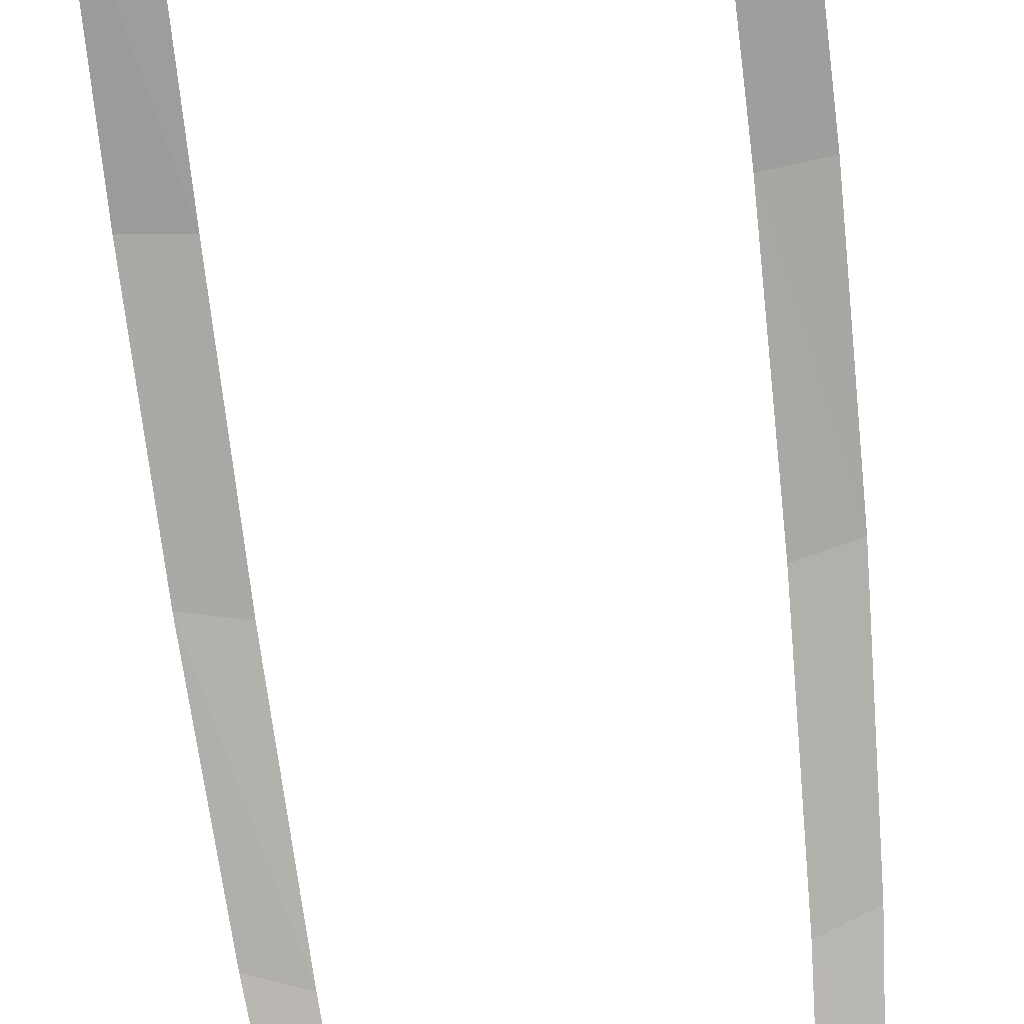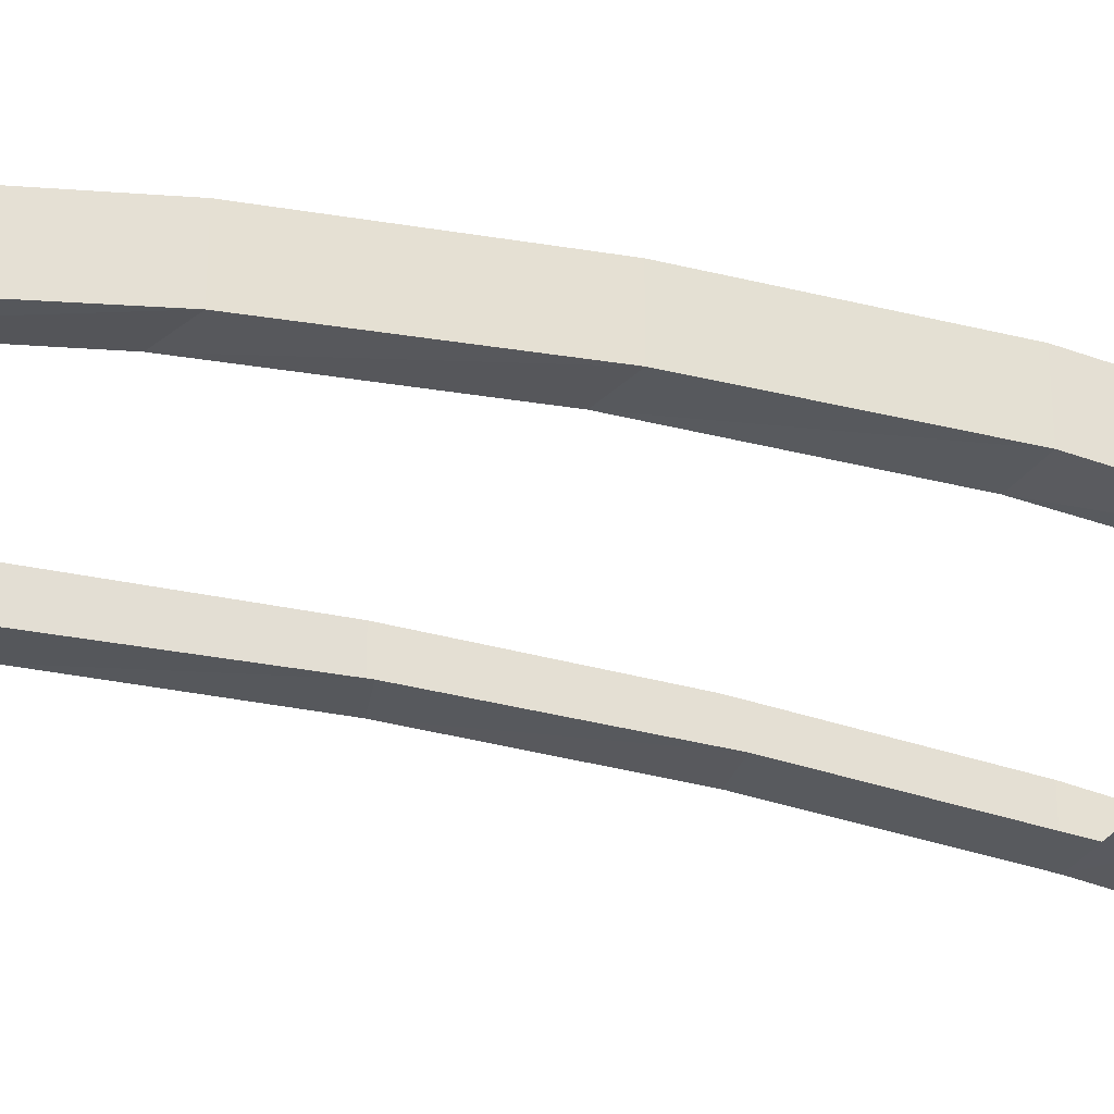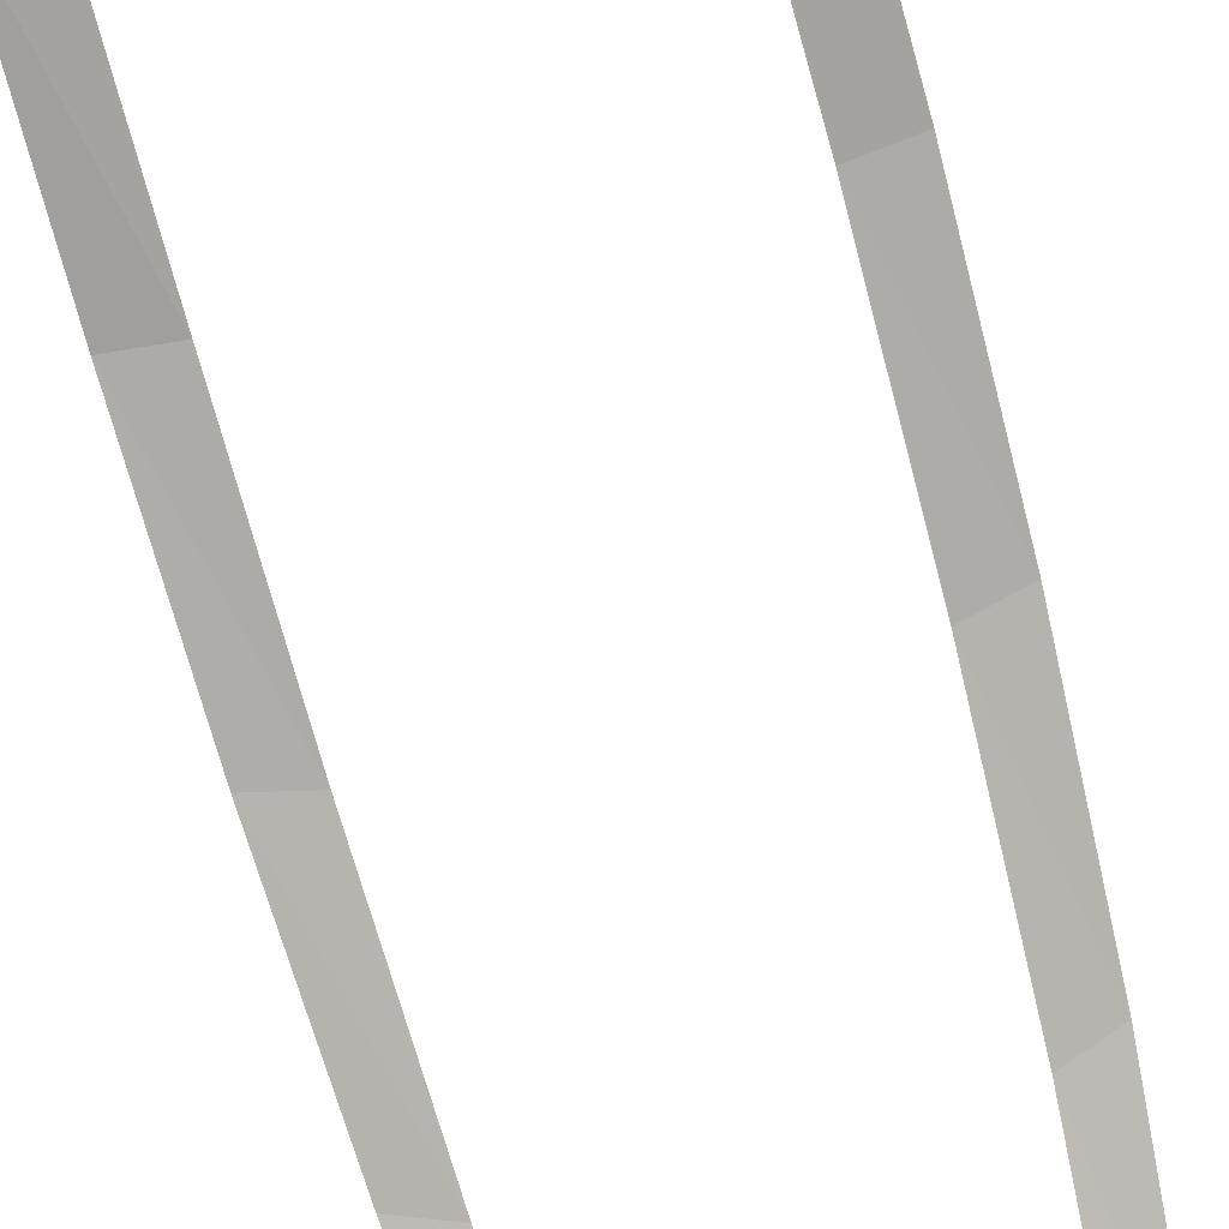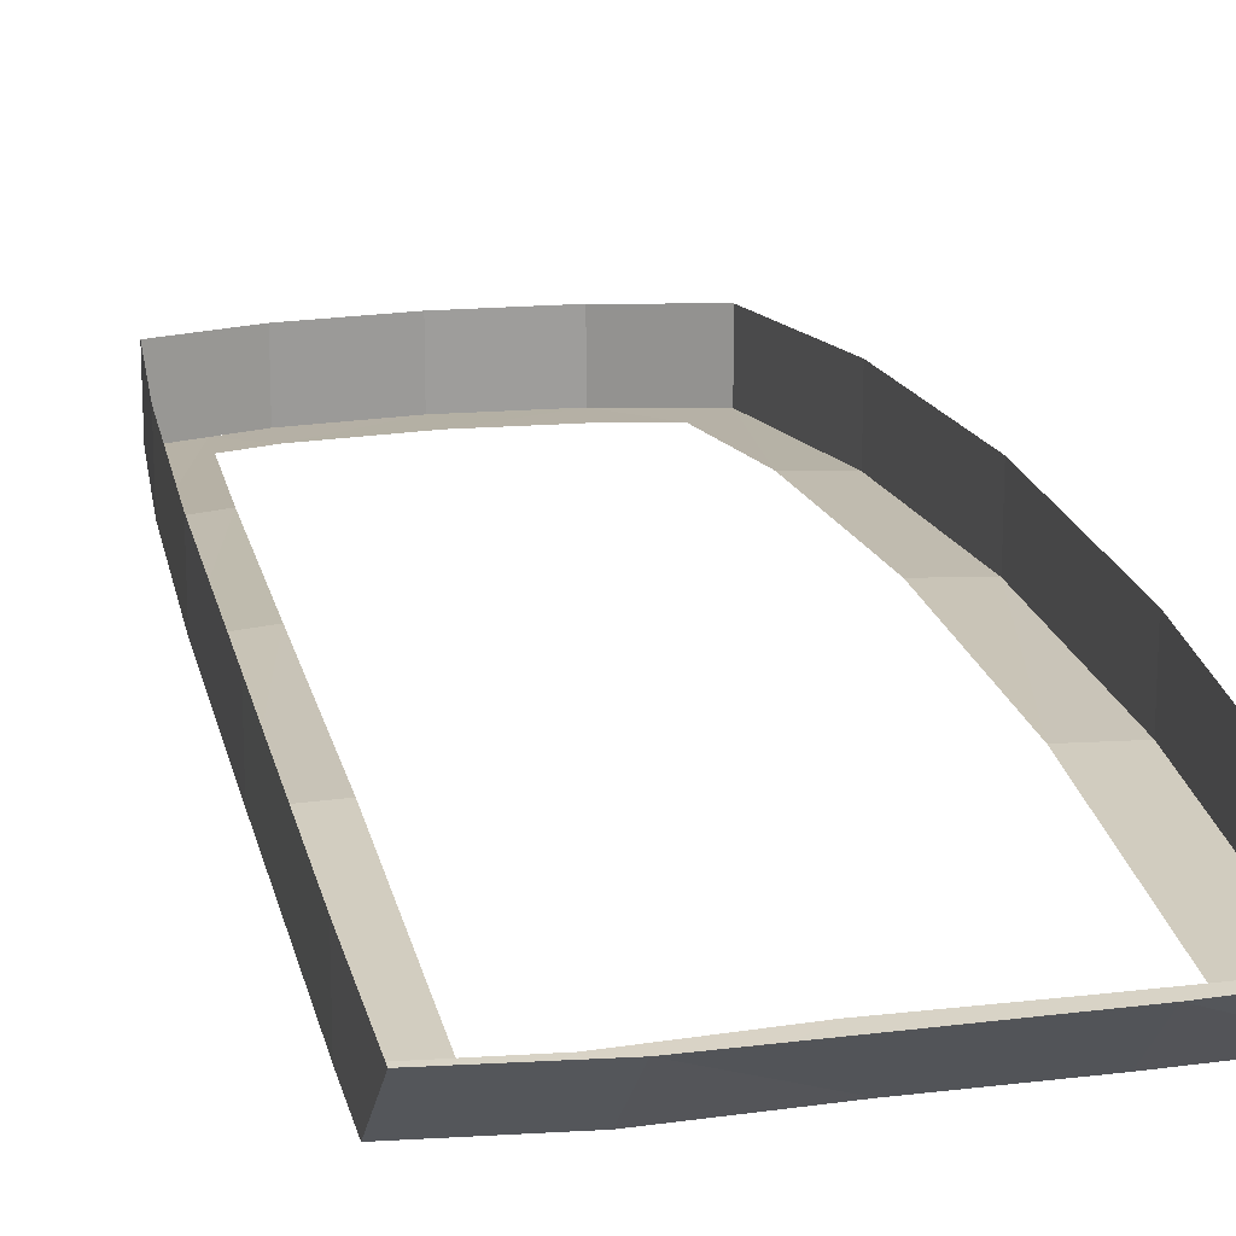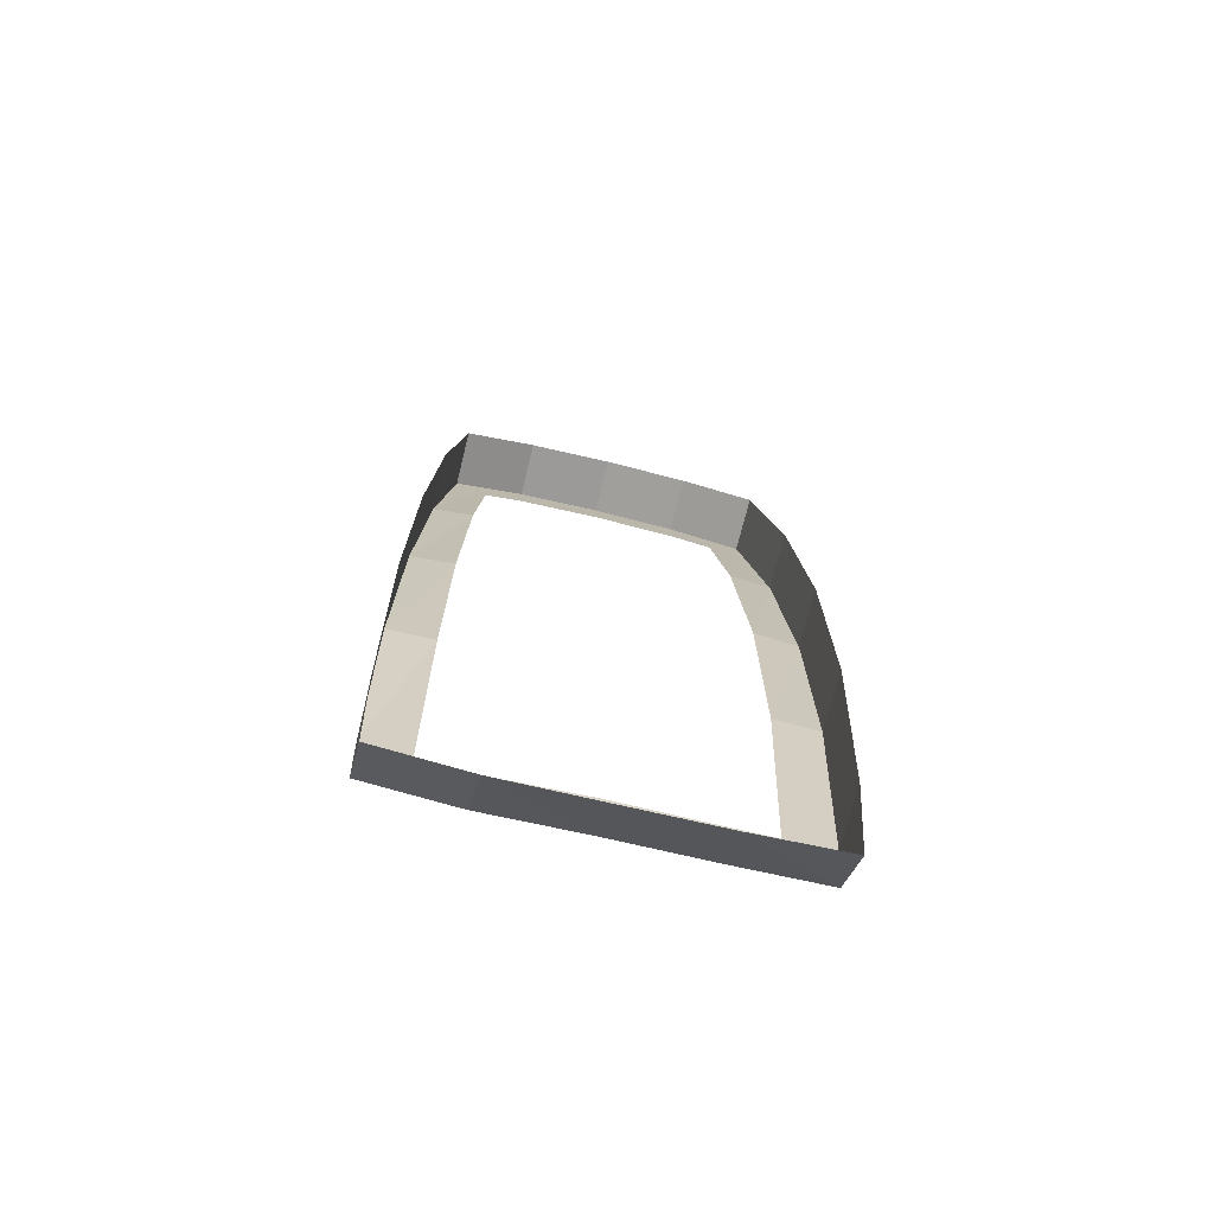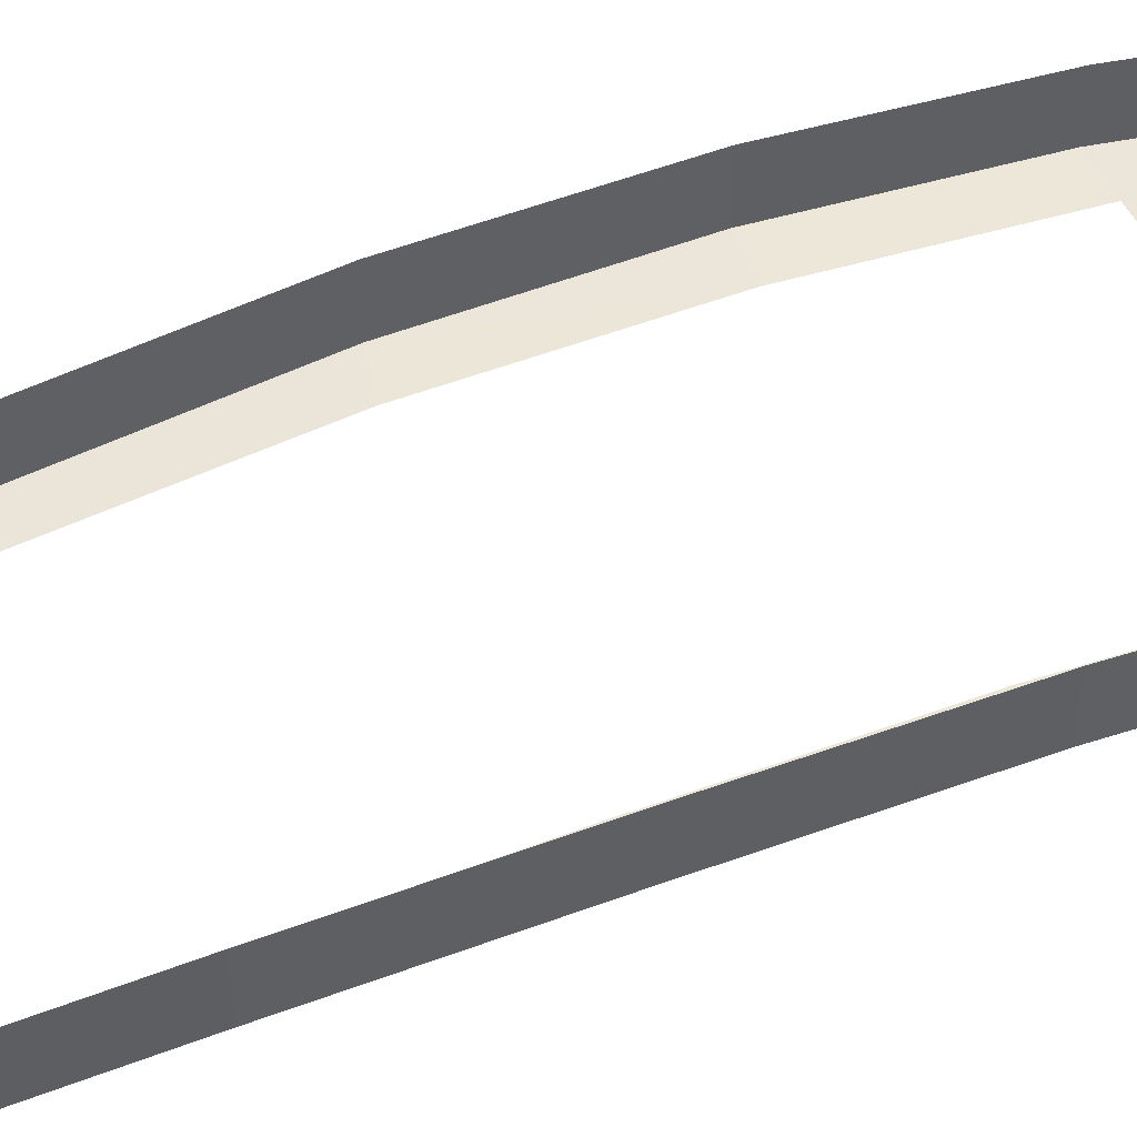
<metadata>
{"format":"obj","ext":"obj","renderer":"f3d","projection":"perspective","resolution":1024,"background":"white","views":[{"elev":-75.1,"azim":-173.6,"up":"+Y"},{"elev":-29.5,"azim":67.9,"up":"+Y"},{"elev":-76.9,"azim":-164.8,"up":"+Y"},{"elev":19.8,"azim":167.6,"up":"+Y"},{"elev":-71.0,"azim":166.2,"up":"+Z"},{"elev":48.4,"azim":66.8,"up":"+Y"}]}
</metadata>
<code>
o mesh66/mesh66-geometry#mesh66-geometry
v 0.4705 0.2867 0.2642
v 0.4588 0.2871 0.2598
v 0.4638 0.2798 0.3165
v 0.4684 0.2908 0.2043
v 0.4638 0.2965 0.3165
v 0.4742 0.2789 0.3219
v 0.4559 0.2909 0.2014
v 0.4846 0.278 0.3274
v 0.4588 0.3039 0.2598
v 0.4678 0.2905 0.1437
v 0.4559 0.3076 0.2014
v 0.4846 0.2947 0.3274
v 0.4548 0.2905 0.1423
v 0.5093 0.2941 0.3312
v 0.4685 0.286 0.08362
v 0.4548 0.3072 0.1423
v 0.5093 0.2773 0.3312
v 0.4555 0.286 0.08374
v 0.4555 0.3028 0.08374
v 0.534 0.278 0.3274
v 0.5093 0.2795 0.3163
v 0.534 0.2947 0.3274
v 0.5346 0.28 0.3127
v 0.484 0.28 0.3127
v 0.456 0.284 0.06947
v 0.5549 0.2965 0.3165
v 0.5444 0.2789 0.3219
v 0.4733 0.2808 0.3075
v 0.4819 0.2839 0.06868
v 0.4565 0.2987 0.0552
v 0.5549 0.2798 0.3165
v 0.5454 0.2808 0.3075
v 0.4823 0.2985 0.05387
v 0.4815 0.286 0.08349
v 0.5598 0.2871 0.2598
v 0.5093 0.2839 0.06845
v 0.5598 0.3039 0.2598
v 0.5093 0.2985 0.05346
v 0.5093 0.286 0.08344
v 0.5482 0.2867 0.2642
v 0.5627 0.3076 0.2014
v 0.5368 0.2985 0.05279
v 0.5373 0.2839 0.06706
v 0.5627 0.2909 0.2014
v 0.5379 0.286 0.08132
v 0.5502 0.2908 0.2043
v 0.5638 0.2912 0.1423
v 0.5626 0.284 0.06947
v 0.5638 0.308 0.1423
v 0.5621 0.2987 0.0552
v 0.5632 0.286 0.08374
v 0.5508 0.2909 0.1437
v 0.5632 0.3028 0.08374
v 0.5505 0.286 0.08253
f 1 2 3
f 3 2 1
f 4 2 1
f 1 2 4
f 2 3 5
f 5 3 2
f 1 3 6
f 6 3 1
f 4 7 2
f 2 7 4
f 5 8 3
f 3 8 5
f 2 5 9
f 9 5 2
f 10 7 4
f 4 7 10
f 2 7 11
f 11 7 2
f 12 8 5
f 5 8 12
f 9 2 11
f 11 2 9
f 10 13 7
f 7 13 10
f 13 7 11
f 11 7 13
f 8 14 12
f 12 14 8
f 15 13 10
f 10 13 15
f 16 13 11
f 11 13 16
f 17 14 8
f 8 14 17
f 15 18 13
f 13 18 15
f 13 19 16
f 16 19 13
f 14 20 17
f 17 20 14
f 21 8 17
f 17 8 21
f 13 18 19
f 19 18 13
f 22 20 14
f 14 20 22
f 20 23 17
f 17 23 20
f 21 24 8
f 8 24 21
f 23 21 17
f 17 21 23
f 25 18 19
f 19 18 25
f 20 26 22
f 22 26 20
f 27 23 20
f 20 23 27
f 24 28 8
f 8 28 24
f 29 25 18
f 18 25 29
f 30 25 19
f 19 25 30
f 31 26 20
f 20 26 31
f 32 23 27
f 27 23 32
f 28 6 8
f 8 6 28
f 29 33 25
f 25 33 29
f 34 29 18
f 18 29 34
f 33 30 25
f 25 30 33
f 35 31 26
f 26 31 35
f 33 36 29
f 29 36 33
f 36 29 34
f 34 29 36
f 31 35 27
f 27 35 31
f 35 26 37
f 37 26 35
f 33 38 36
f 36 38 33
f 39 36 34
f 34 36 39
f 35 40 27
f 27 40 35
f 37 35 41
f 41 35 37
f 42 38 36
f 36 38 42
f 43 36 39
f 39 36 43
f 35 44 40
f 40 44 35
f 35 44 41
f 41 44 35
f 43 42 36
f 36 42 43
f 45 43 39
f 39 43 45
f 44 46 40
f 40 46 44
f 47 44 41
f 41 44 47
f 48 43 42
f 42 43 48
f 48 43 45
f 45 43 48
f 44 47 46
f 46 47 44
f 47 41 49
f 49 41 47
f 50 48 42
f 42 48 50
f 48 45 51
f 51 45 48
f 47 52 46
f 46 52 47
f 47 53 49
f 49 53 47
f 50 48 53
f 53 48 50
f 48 51 53
f 53 51 48
f 47 51 52
f 52 51 47
f 47 51 53
f 53 51 47
f 51 54 52
f 52 54 51

</code>
